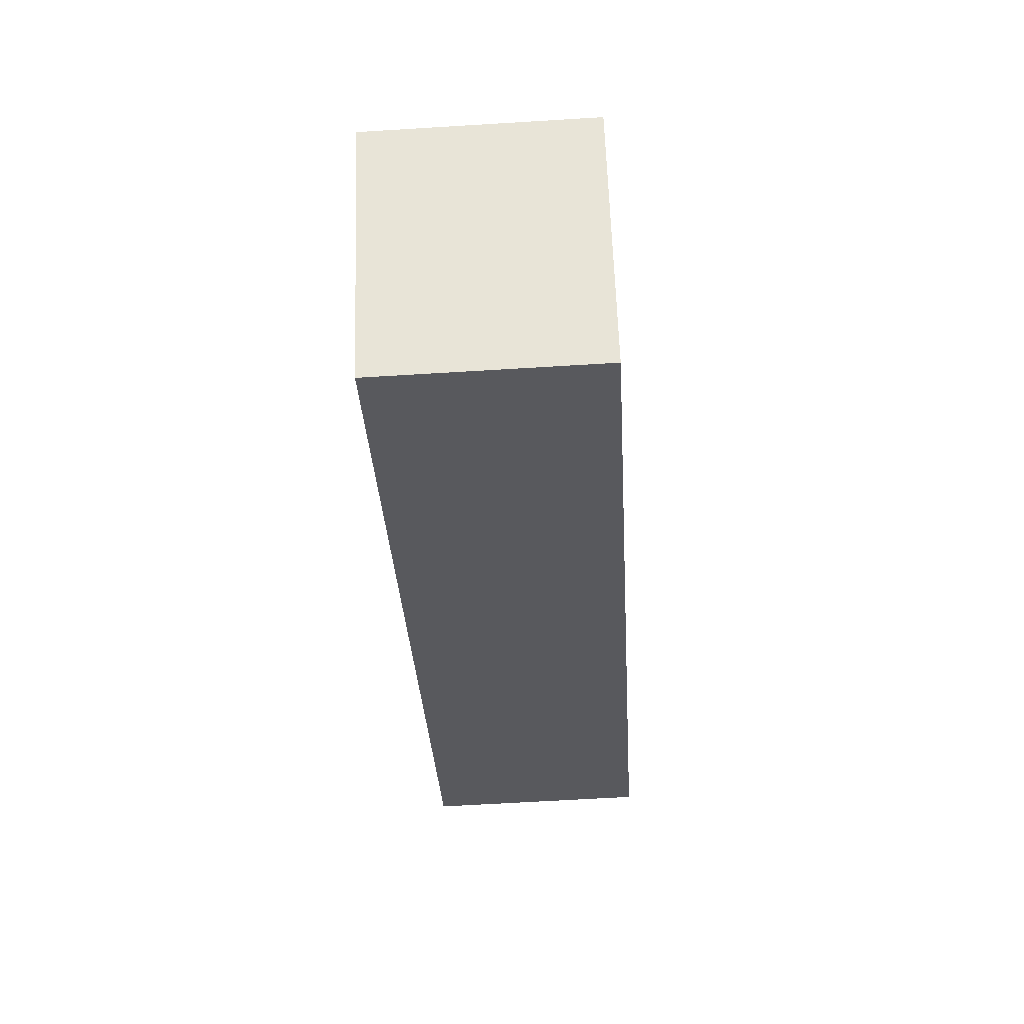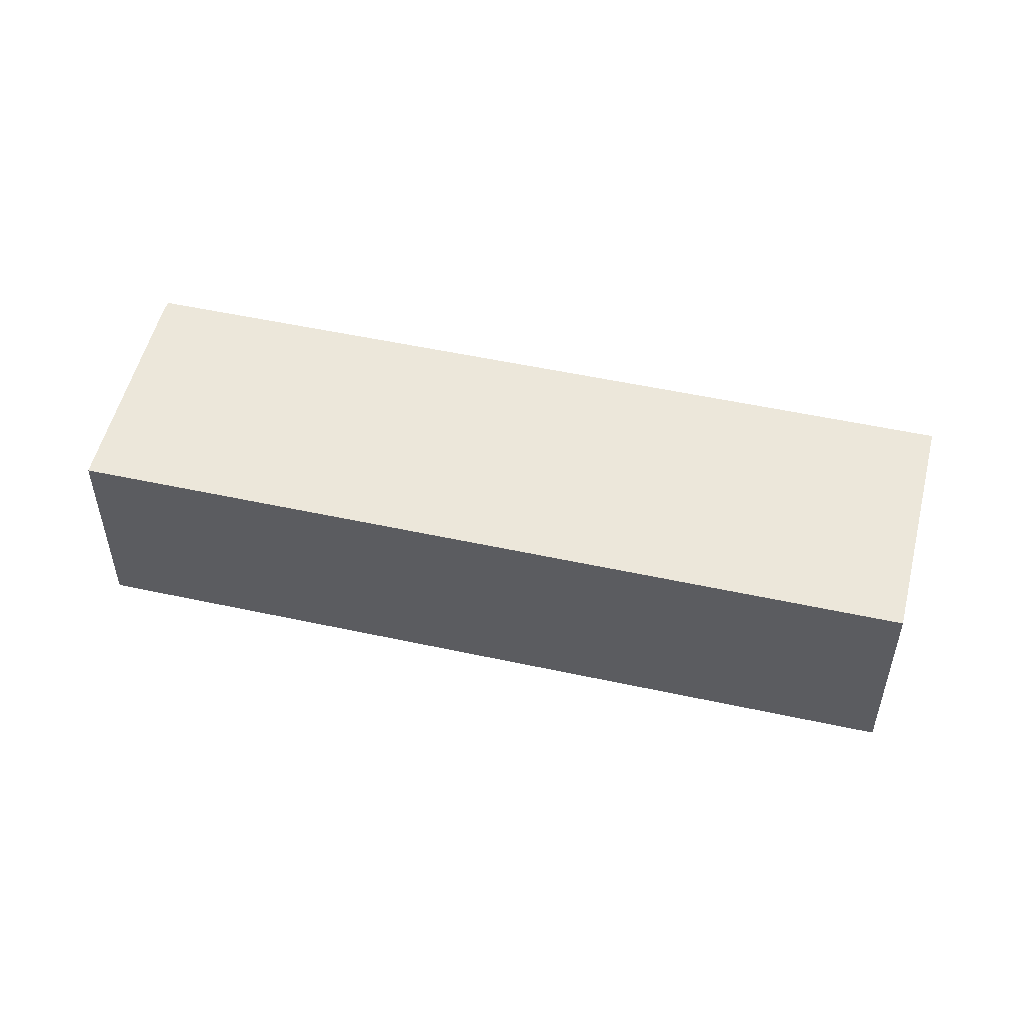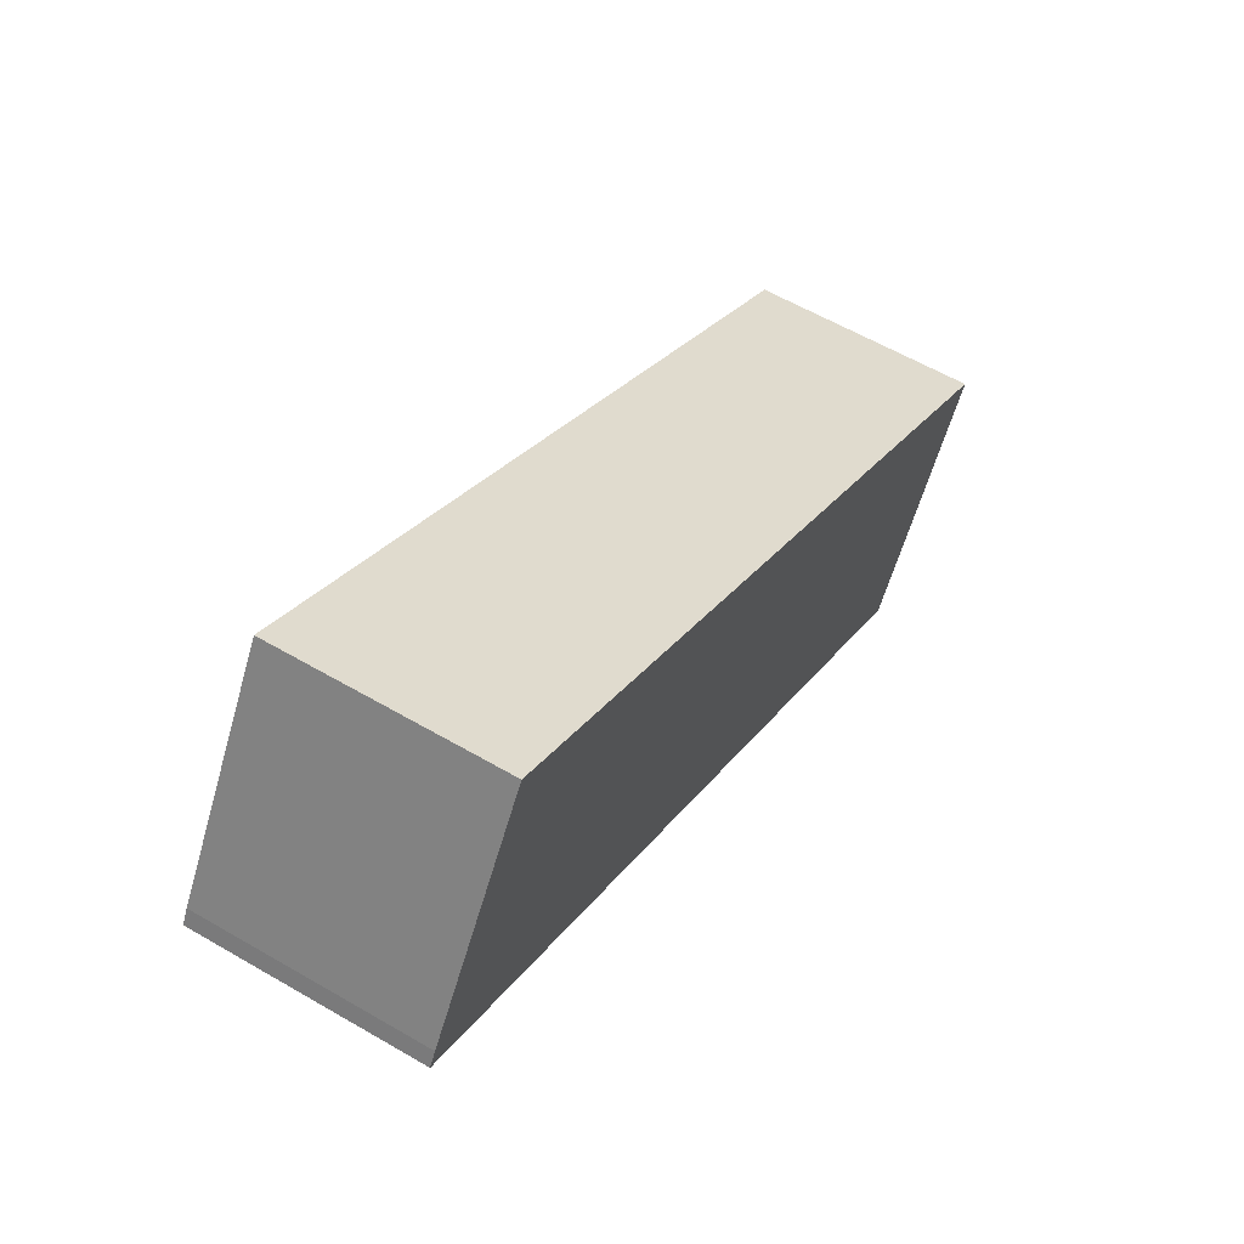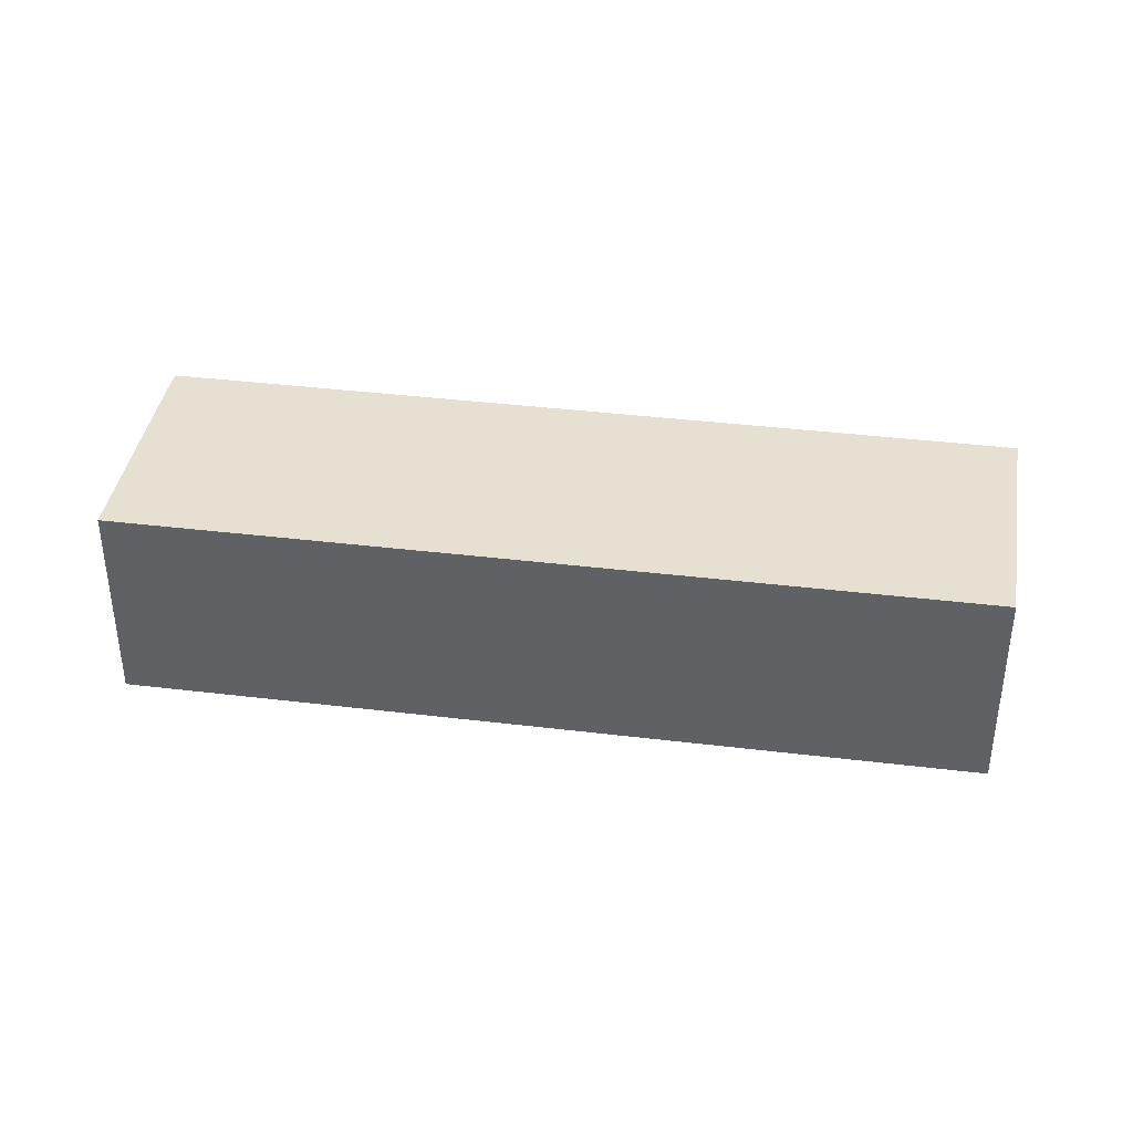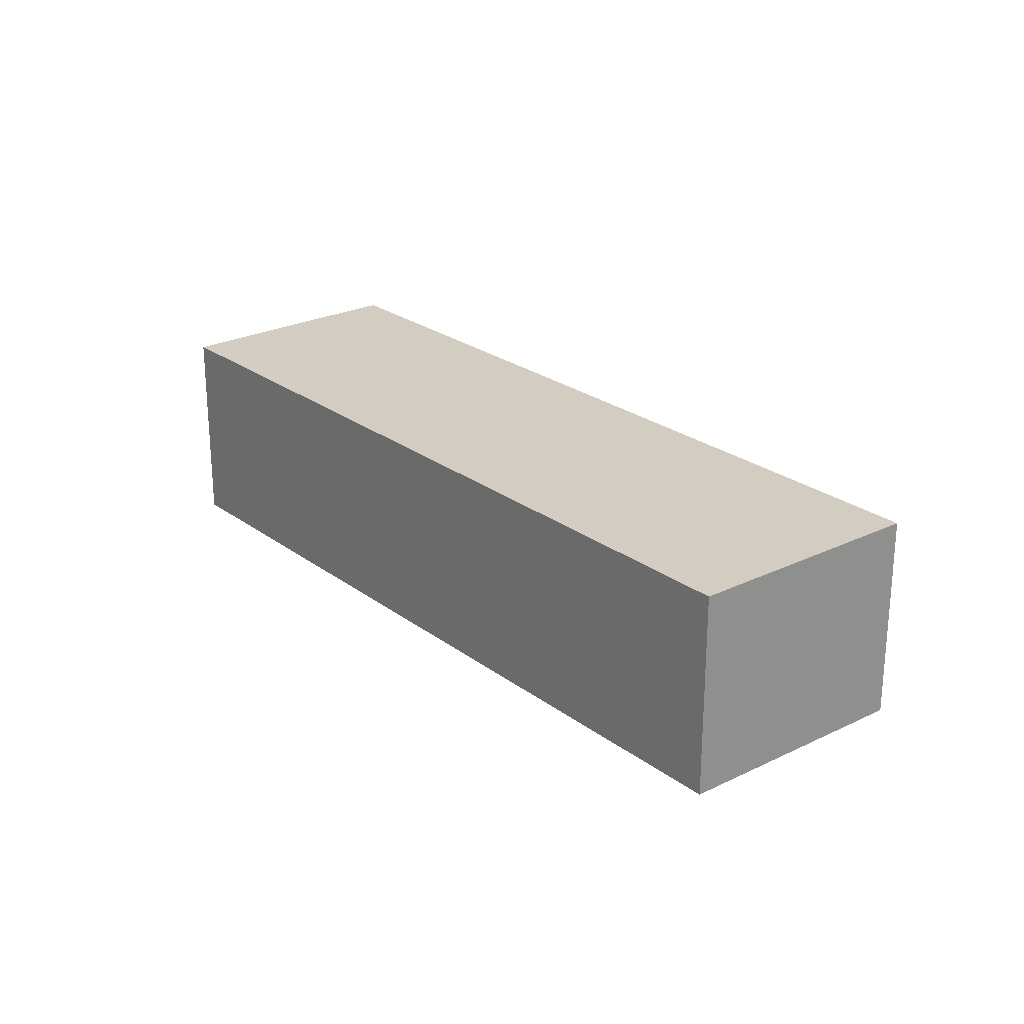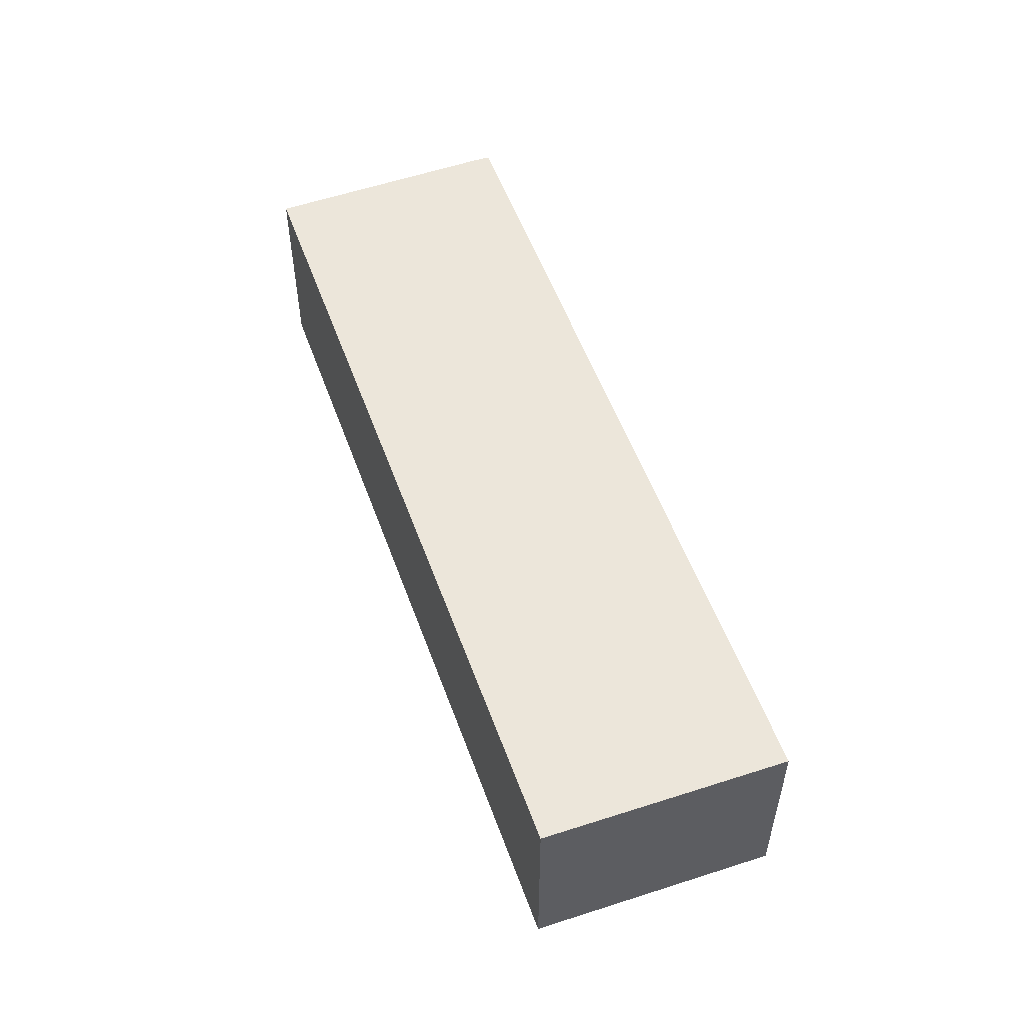
<metadata>
{"format":"obj","ext":"obj","renderer":"f3d","projection":"perspective","resolution":1024,"background":"white","views":[{"elev":-62.1,"azim":93.6,"up":"+Z"},{"elev":52.2,"azim":45.0,"up":"+Y"},{"elev":59.9,"azim":-59.2,"up":"+Z"},{"elev":38.5,"azim":40.5,"up":"+Y"},{"elev":24.4,"azim":82.3,"up":"+Y"},{"elev":54.6,"azim":102.0,"up":"+Y"}]}
</metadata>
<code>
v  20.85 5.897 -12.92
v  10.89 5.897 1.641
v  24.51 5.897 -6.803
v  0 5.897 3.611e-16
v  3.754 5.897 6.071
v  0.221 5.897 0.4
v  24.51 4.166e-16 -6.803
v  20.85 7.913e-16 -12.92
v  0 0 0
v  0.221 -2.449e-17 0.4
v  3.754 -3.717e-16 6.071
v  10.89 -1.005e-16 1.641
g defaultobject
f 1 2 3
f 2 1 4
f 2 4 5
f 5 4 6
f 7 1 3
f 1 7 8
f 8 4 1
f 4 8 9
f 9 6 4
f 6 9 10
f 10 5 6
f 5 10 11
f 2 7 3
f 7 2 12
f 12 2 5
f 12 5 11
f 7 9 8
f 9 7 12
f 9 12 11
f 9 11 10

</code>
